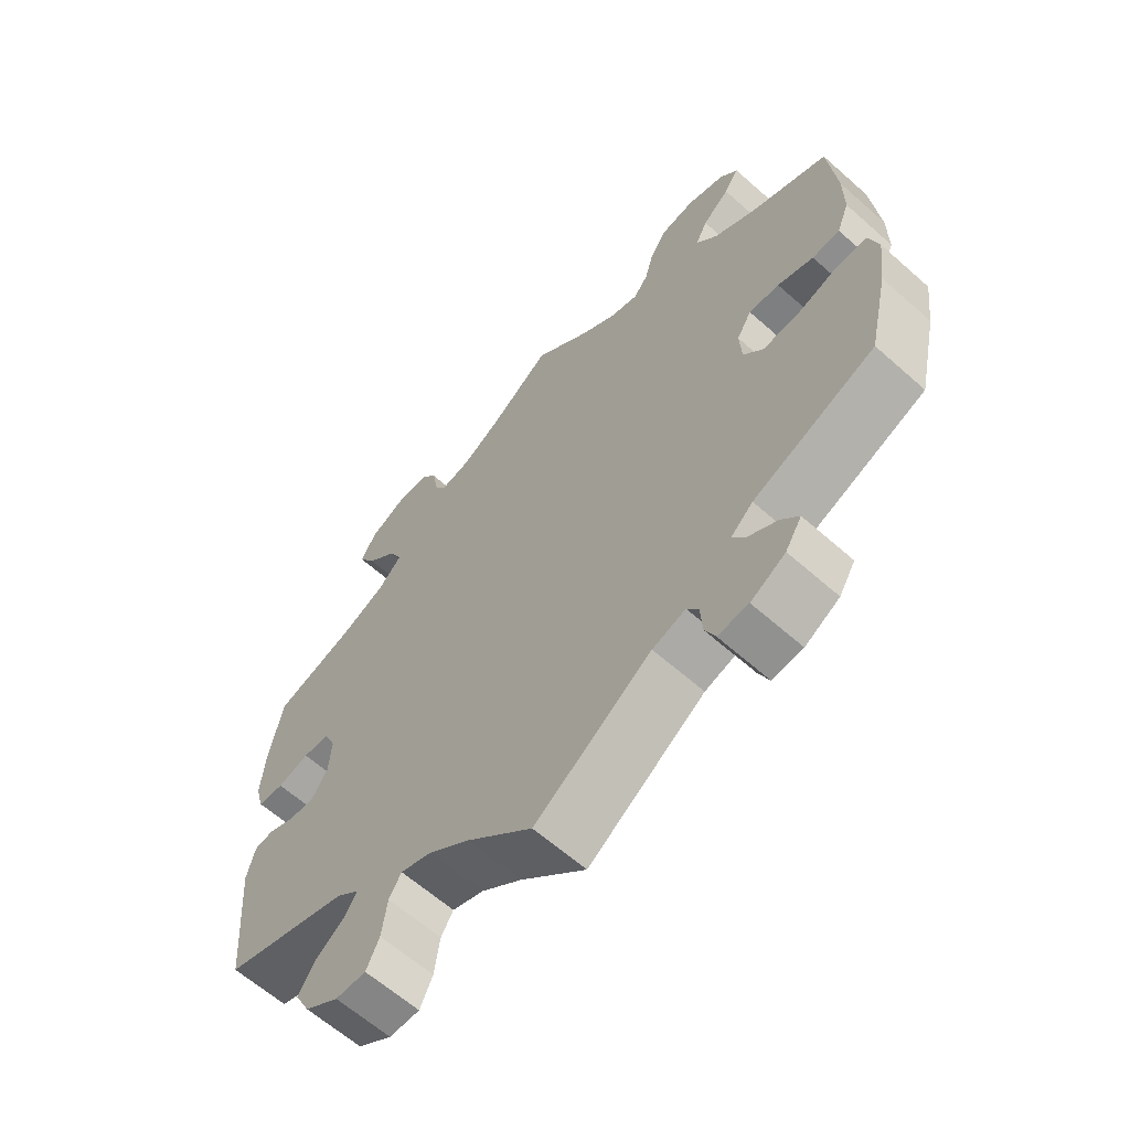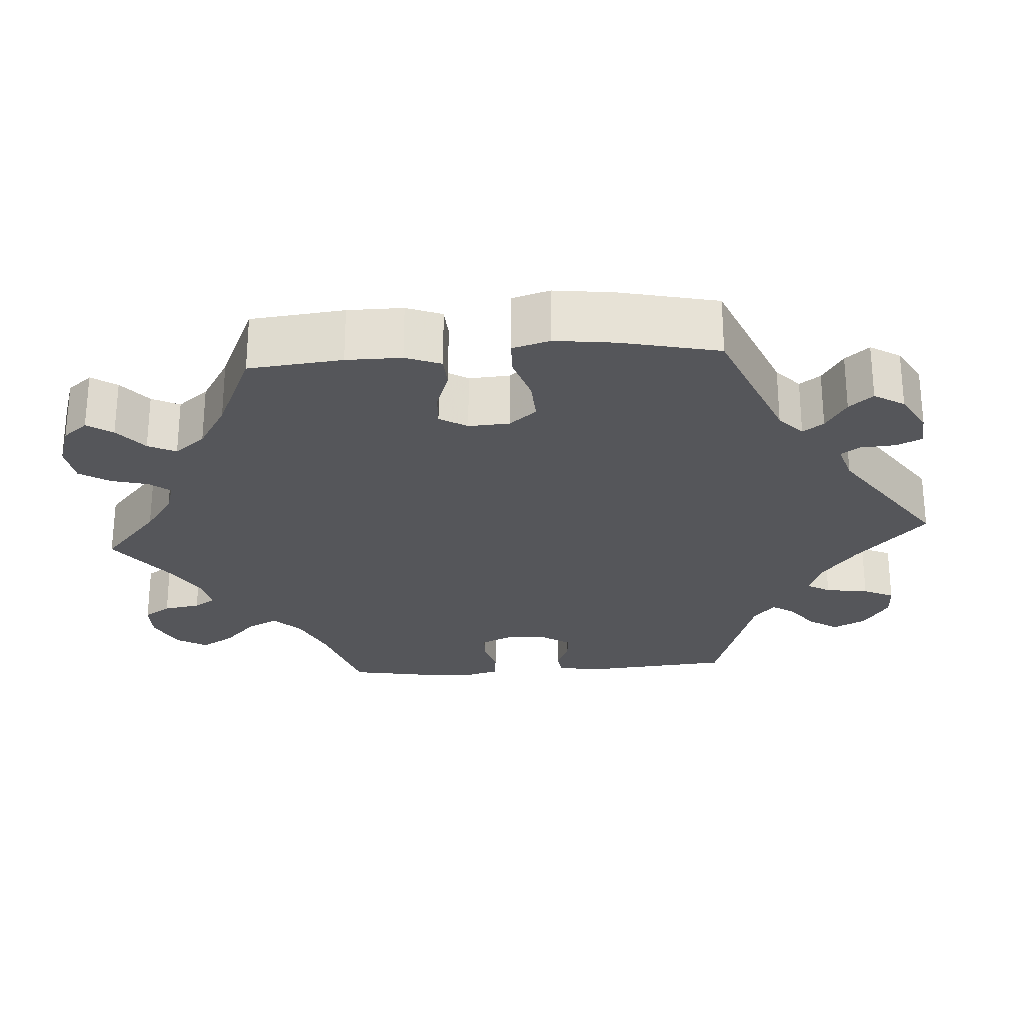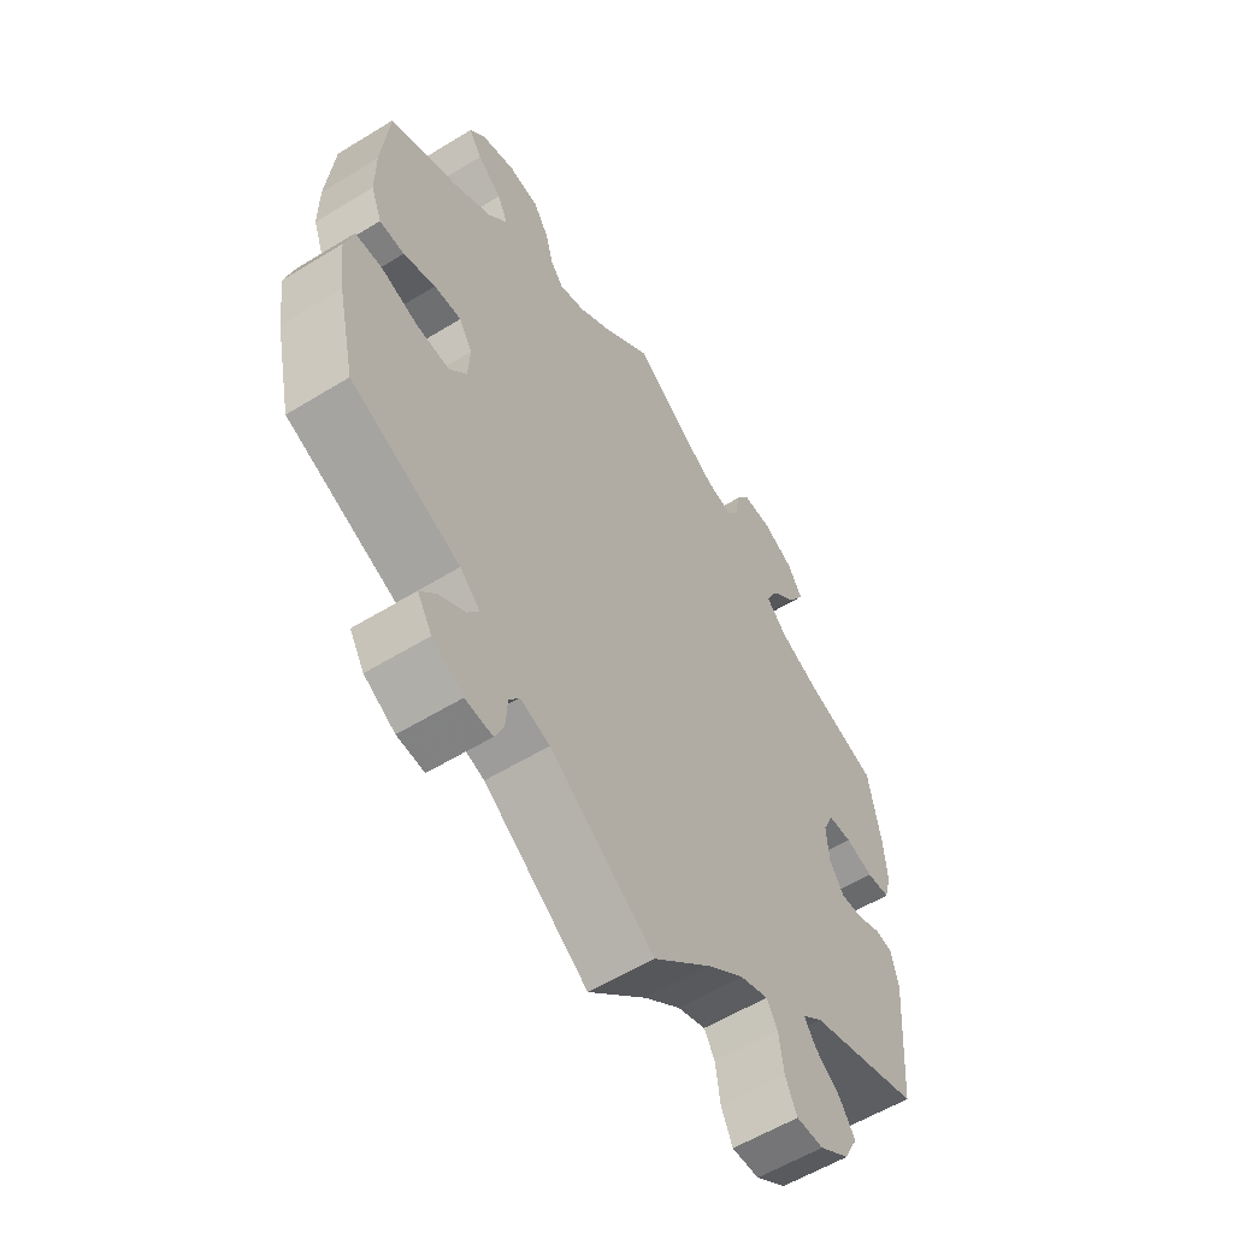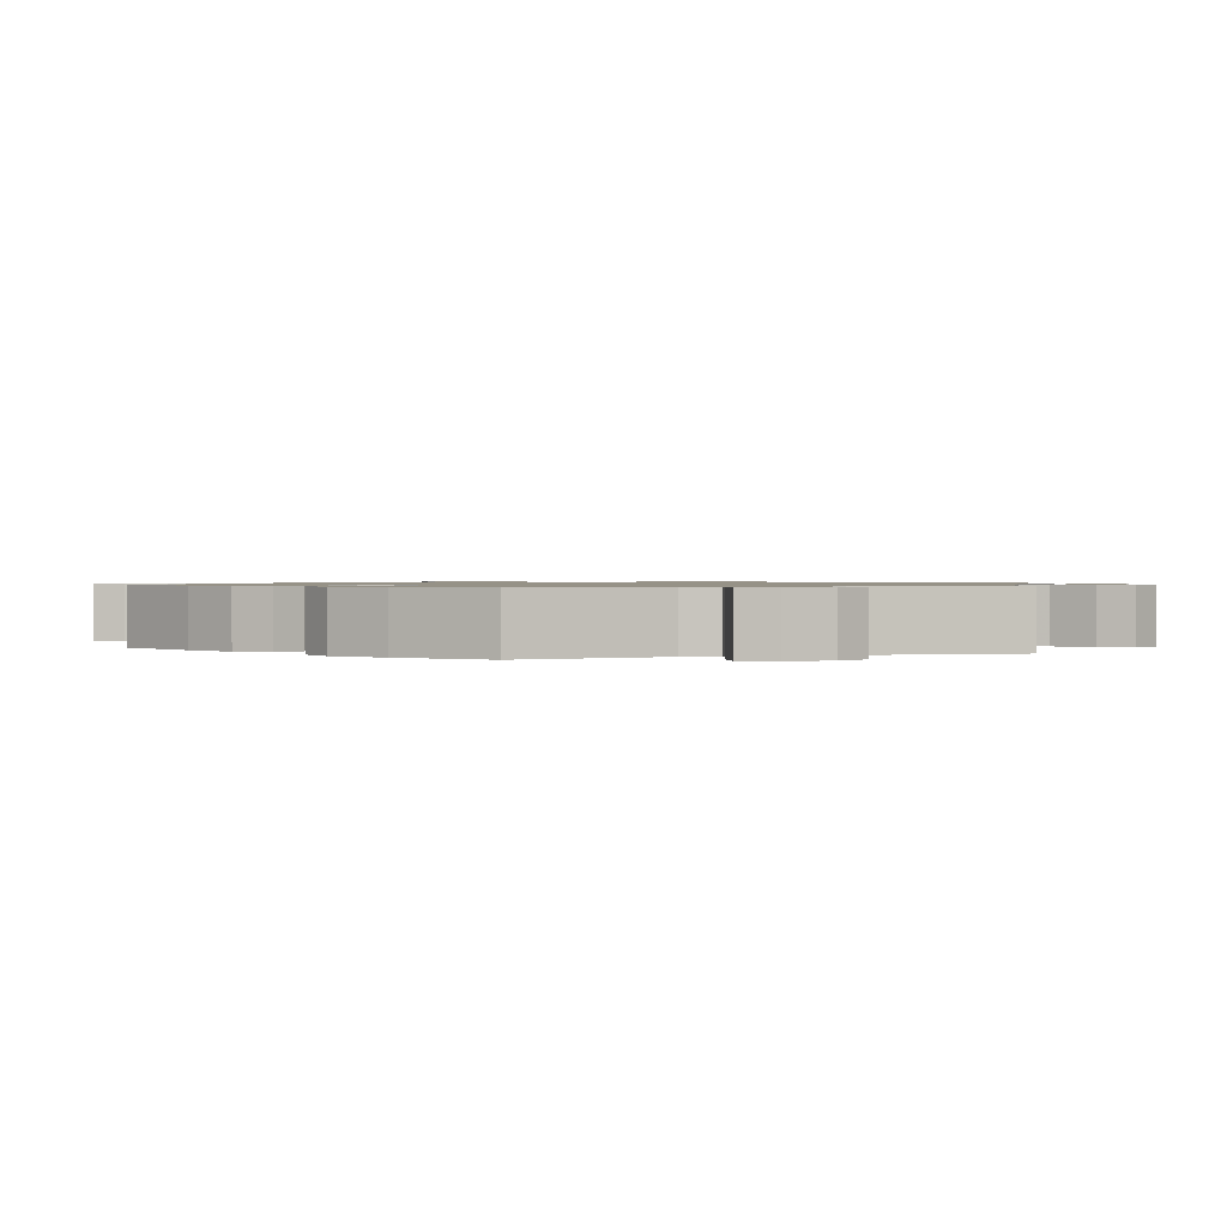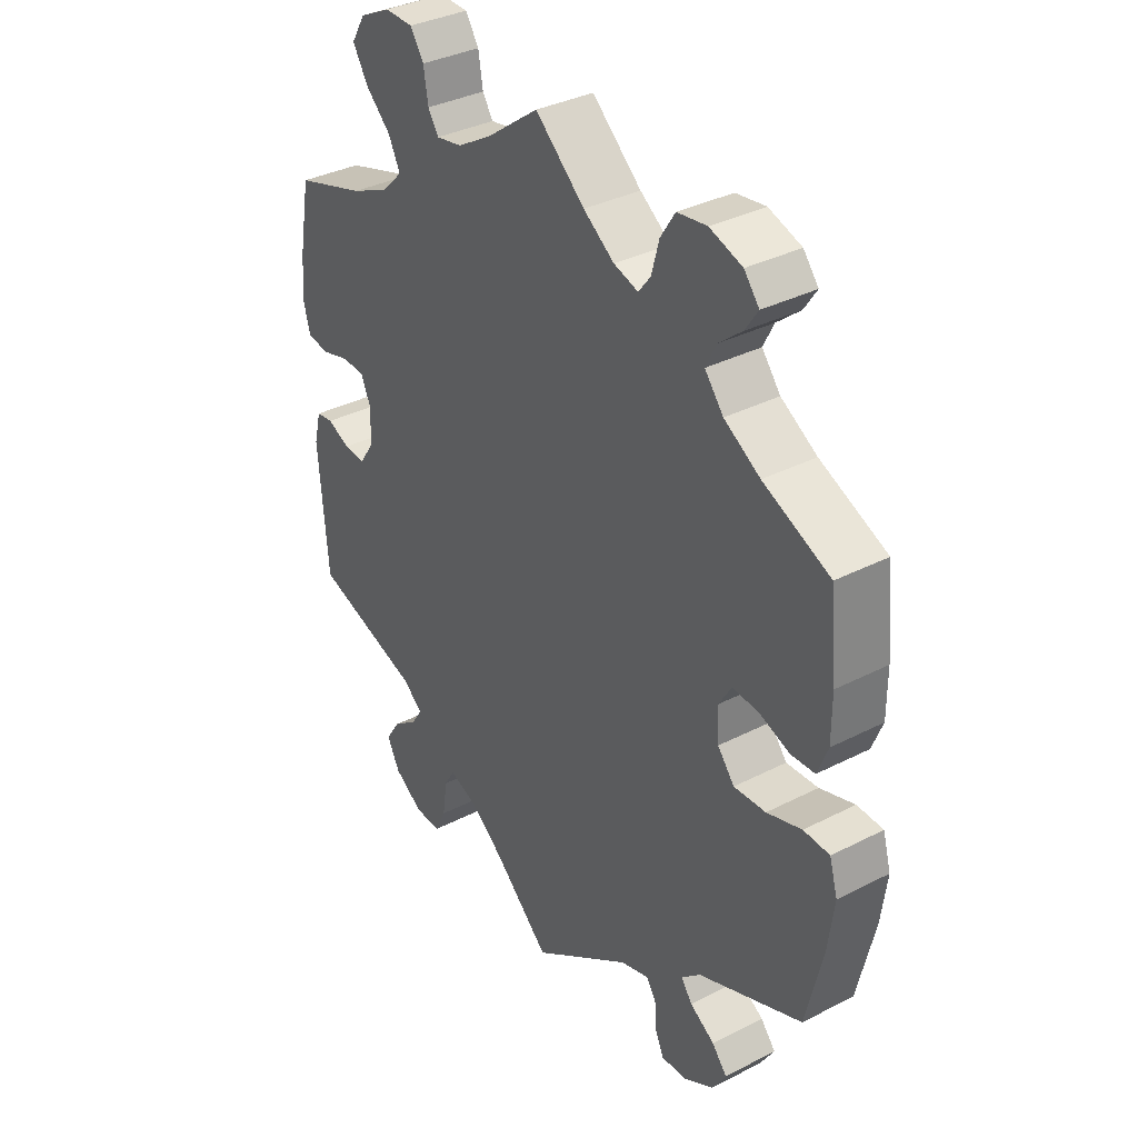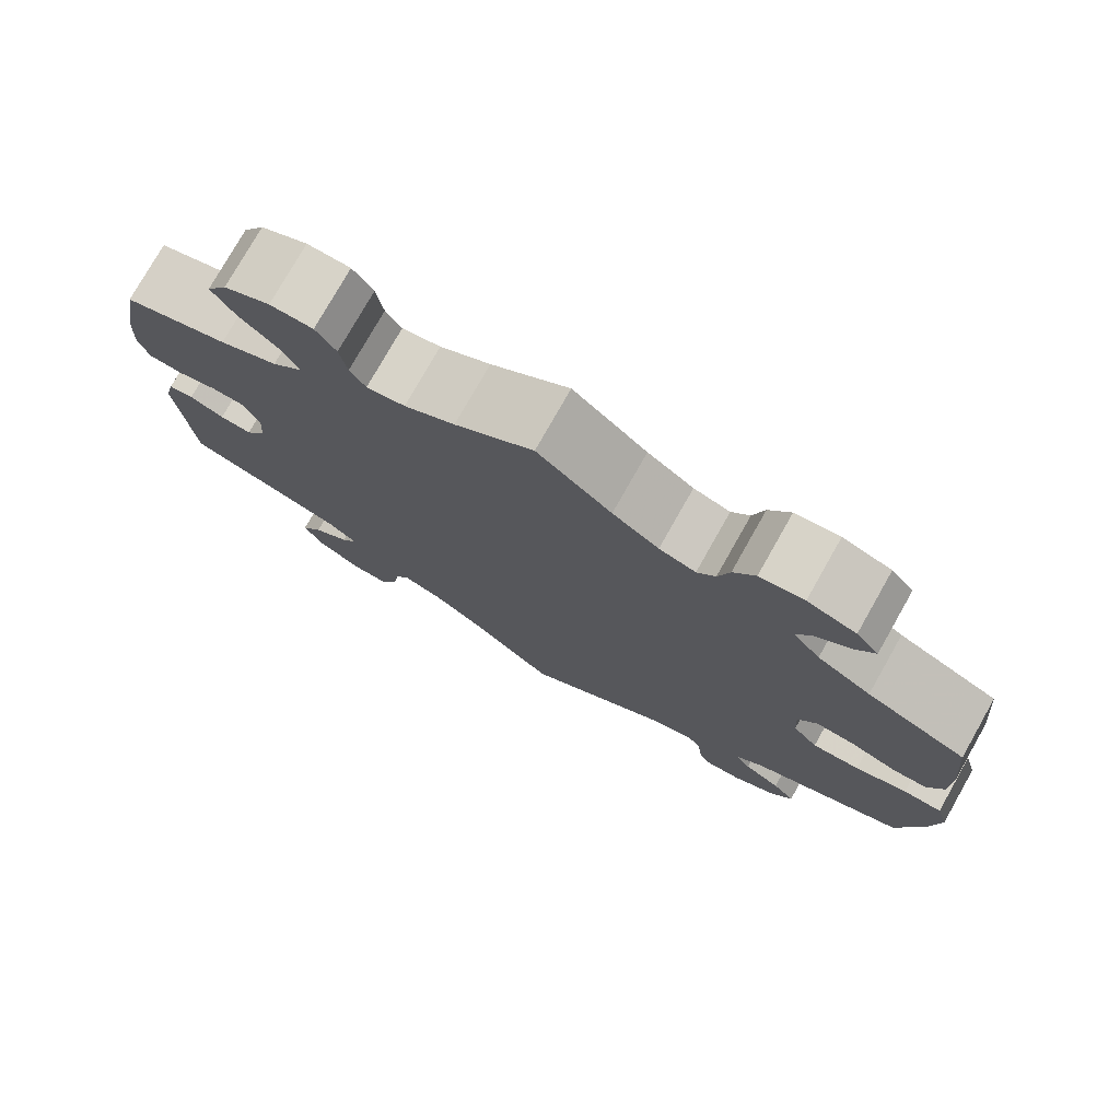
<metadata>
{"format":"obj","ext":"obj","renderer":"f3d","projection":"perspective","resolution":1024,"background":"white","views":[{"elev":-62.8,"azim":48.1,"up":"+Z"},{"elev":-25.9,"azim":94.2,"up":"+Y"},{"elev":-57.6,"azim":122.5,"up":"+Z"},{"elev":1.0,"azim":131.5,"up":"+Y"},{"elev":35.2,"azim":55.7,"up":"+Z"},{"elev":77.1,"azim":29.5,"up":"+Z"}]}
</metadata>
<code>
v -0.097 0.07 -0.488
v -0.157 0.07 -0.442
v -0.204 0.07 -0.425
v -0.222 0.07 -0.455
v -0.23 0.07 -0.511
v -0.249 0.07 -0.551
v -0.294 0.07 -0.55
v -0.344 0.07 -0.517
v -0.366 0.07 -0.474
v -0.341 0.07 -0.436
v -0.299 0.07 -0.405
v -0.28 0.07 -0.376
v -0.314 0.07 -0.348
v -0.5 0.07 -0.289
v -0.516 0.07 -0.09
v -0.504 0.07 -0.041
v -0.475 0.07 -0.037
v -0.435 0.07 -0.054
v -0.398 0.07 -0.057
v -0.374 0.07 -0.02
v -0.37 0.07 0.035
v -0.388 0.07 0.075
v -0.427 0.07 0.077
v -0.474 0.07 0.064
v -0.513 0.07 0.068
v -0.525 0.07 0.112
v -0.52 0.07 0.179
v -0.5 0.07 0.289
v -0.379 0.07 0.326
v -0.312 0.07 0.356
v -0.277 0.07 0.391
v -0.297 0.07 0.431
v -0.341 0.07 0.473
v -0.367 0.07 0.516
v -0.343 0.07 0.556
v -0.29 0.07 0.582
v -0.241 0.07 0.581
v -0.218 0.07 0.546
v -0.21 0.07 0.498
v -0.192 0.07 0.47
v -0.148 0.07 0.478
v -0.09 0.07 0.512
v 0 0.07 0.578
v 0.085 0.07 0.503
v 0.138 0.07 0.465
v 0.18 0.07 0.452
v 0.201 0.07 0.479
v 0.214 0.07 0.527
v 0.239 0.07 0.566
v 0.29 0.07 0.573
v 0.346 0.07 0.554
v 0.372 0.07 0.522
v 0.35 0.07 0.489
v 0.31 0.07 0.456
v 0.292 0.07 0.42
v 0.324 0.07 0.38
v 0.386 0.07 0.342
v 0.501 0.07 0.29
v 0.513 0.07 0.168
v 0.513 0.07 0.096
v 0.495 0.07 0.05
v 0.454 0.07 0.048
v 0.401 0.07 0.067
v 0.356 0.07 0.07
v 0.334 0.07 0.034
v 0.337 0.07 -0.019
v 0.366 0.07 -0.055
v 0.421 0.07 -0.052
v 0.481 0.07 -0.033
v 0.526 0.07 -0.035
v 0.54 0.07 -0.084
v 0.53 0.07 -0.162
v 0.501 0.07 -0.289
v 0.321 0.07 -0.362
v 0.288 0.07 -0.392
v 0.307 0.07 -0.419
v 0.35 0.07 -0.446
v 0.376 0.07 -0.477
v 0.352 0.07 -0.516
v 0.301 0.07 -0.545
v 0.256 0.07 -0.548
v 0.241 0.07 -0.515
v 0.238 0.07 -0.47
v 0.221 0.07 -0.445
v 0.172 0.07 -0.46
v 0 0.07 -0.578
v -0.097 0 -0.488
v -0.157 0 -0.442
v -0.204 0 -0.425
v -0.222 0 -0.455
v -0.23 0 -0.511
v -0.249 0 -0.551
v -0.294 0 -0.55
v -0.344 0 -0.517
v -0.366 0 -0.474
v -0.341 0 -0.436
v -0.299 0 -0.405
v -0.28 0 -0.376
v -0.314 0 -0.348
v -0.5 0 -0.289
v -0.516 0 -0.09
v -0.504 0 -0.041
v -0.475 0 -0.037
v -0.435 0 -0.054
v -0.398 0 -0.057
v -0.374 0 -0.02
v -0.37 0 0.035
v -0.388 0 0.075
v -0.427 0 0.077
v -0.474 0 0.064
v -0.513 0 0.068
v -0.525 0 0.112
v -0.52 0 0.179
v -0.5 0 0.289
v -0.379 0 0.326
v -0.312 0 0.356
v -0.277 0 0.391
v -0.297 0 0.431
v -0.341 0 0.473
v -0.367 0 0.516
v -0.343 0 0.556
v -0.29 0 0.582
v -0.241 0 0.581
v -0.218 0 0.546
v -0.21 0 0.498
v -0.192 0 0.47
v -0.148 0 0.478
v -0.09 0 0.512
v 0 0 0.578
v 0.085 0 0.503
v 0.138 0 0.465
v 0.18 0 0.452
v 0.201 0 0.479
v 0.214 0 0.527
v 0.239 0 0.566
v 0.29 0 0.573
v 0.346 0 0.554
v 0.372 0 0.522
v 0.35 0 0.489
v 0.31 0 0.456
v 0.292 0 0.42
v 0.324 0 0.38
v 0.386 0 0.342
v 0.501 0 0.29
v 0.513 0 0.168
v 0.513 0 0.096
v 0.495 0 0.05
v 0.454 0 0.048
v 0.401 0 0.067
v 0.356 0 0.07
v 0.334 0 0.034
v 0.337 0 -0.019
v 0.366 0 -0.055
v 0.421 0 -0.052
v 0.481 0 -0.033
v 0.526 0 -0.035
v 0.54 0 -0.084
v 0.53 0 -0.162
v 0.501 0 -0.289
v 0.321 0 -0.362
v 0.288 0 -0.392
v 0.307 0 -0.419
v 0.35 0 -0.446
v 0.376 0 -0.477
v 0.352 0 -0.516
v 0.301 0 -0.545
v 0.256 0 -0.548
v 0.241 0 -0.515
v 0.238 0 -0.47
v 0.221 0 -0.445
v 0.172 0 -0.46
v 0 0 -0.578
f 85 86 1
f 84 85 1 2
f 80 81 82 83
f 80 83 84
f 79 80 84
f 76 77 78 79
f 75 76 79 84
f 74 75 84 2
f 68 69 70 71
f 67 68 71 72
f 60 61 62 63
f 60 63 64
f 57 58 59 60
f 56 57 60 64
f 55 56 64 65
f 51 52 53 54
f 51 54 55
f 50 51 55
f 47 48 49 50
f 46 47 50 55
f 42 43 44
f 41 42 44 45
f 40 41 45 46
f 36 37 38 39
f 36 39 40
f 35 36 40
f 32 33 34 35
f 31 32 35 40
f 30 31 40 46
f 26 27 28 29
f 23 24 25 26
f 22 23 26 29
f 21 22 29 30
f 15 16 17 18
f 13 14 15 18
f 12 13 18 19
f 8 9 10 11
f 8 11 12
f 7 8 12
f 4 5 6 7
f 3 4 7 12
f 67 72 73 74
f 66 67 74 2
f 20 21 30 46
f 46 55 65 66
f 19 20 46 66
f 12 19 66
f 2 3 12 66
f 87 172 171
f 88 87 171 170
f 169 168 167 166
f 170 169 166
f 170 166 165
f 165 164 163 162
f 170 165 162 161
f 88 170 161 160
f 157 156 155 154
f 158 157 154 153
f 149 148 147 146
f 150 149 146
f 146 145 144 143
f 150 146 143 142
f 151 150 142 141
f 140 139 138 137
f 141 140 137
f 141 137 136
f 136 135 134 133
f 141 136 133 132
f 130 129 128
f 131 130 128 127
f 132 131 127 126
f 125 124 123 122
f 126 125 122
f 126 122 121
f 121 120 119 118
f 126 121 118 117
f 132 126 117 116
f 115 114 113 112
f 112 111 110 109
f 115 112 109 108
f 116 115 108 107
f 104 103 102 101
f 104 101 100 99
f 105 104 99 98
f 97 96 95 94
f 98 97 94
f 98 94 93
f 93 92 91 90
f 98 93 90 89
f 160 159 158 153
f 88 160 153 152
f 132 116 107 106
f 152 151 141 132
f 152 132 106 105
f 152 105 98
f 152 98 89 88
f 1 87 88 2
f 2 88 89 3
f 3 89 90 4
f 4 90 91 5
f 5 91 92 6
f 6 92 93 7
f 7 93 94 8
f 8 94 95 9
f 9 95 96 10
f 10 96 97 11
f 11 97 98 12
f 12 98 99 13
f 13 99 100 14
f 14 100 101 15
f 15 101 102 16
f 16 102 103 17
f 17 103 104 18
f 18 104 105 19
f 19 105 106 20
f 20 106 107 21
f 21 107 108 22
f 22 108 109 23
f 23 109 110 24
f 24 110 111 25
f 25 111 112 26
f 26 112 113 27
f 27 113 114 28
f 28 114 115 29
f 29 115 116 30
f 30 116 117 31
f 31 117 118 32
f 32 118 119 33
f 33 119 120 34
f 34 120 121 35
f 35 121 122 36
f 36 122 123 37
f 37 123 124 38
f 38 124 125 39
f 39 125 126 40
f 40 126 127 41
f 41 127 128 42
f 42 128 129 43
f 43 129 130 44
f 44 130 131 45
f 45 131 132 46
f 46 132 133 47
f 47 133 134 48
f 48 134 135 49
f 49 135 136 50
f 50 136 137 51
f 51 137 138 52
f 52 138 139 53
f 53 139 140 54
f 54 140 141 55
f 55 141 142 56
f 56 142 143 57
f 57 143 144 58
f 58 144 145 59
f 59 145 146 60
f 60 146 147 61
f 61 147 148 62
f 62 148 149 63
f 63 149 150 64
f 64 150 151 65
f 65 151 152 66
f 66 152 153 67
f 67 153 154 68
f 68 154 155 69
f 69 155 156 70
f 70 156 157 71
f 71 157 158 72
f 72 158 159 73
f 73 159 160 74
f 74 160 161 75
f 75 161 162 76
f 76 162 163 77
f 77 163 164 78
f 78 164 165 79
f 79 165 166 80
f 80 166 167 81
f 81 167 168 82
f 82 168 169 83
f 83 169 170 84
f 84 170 171 85
f 85 171 172 86
f 86 172 87 1

</code>
